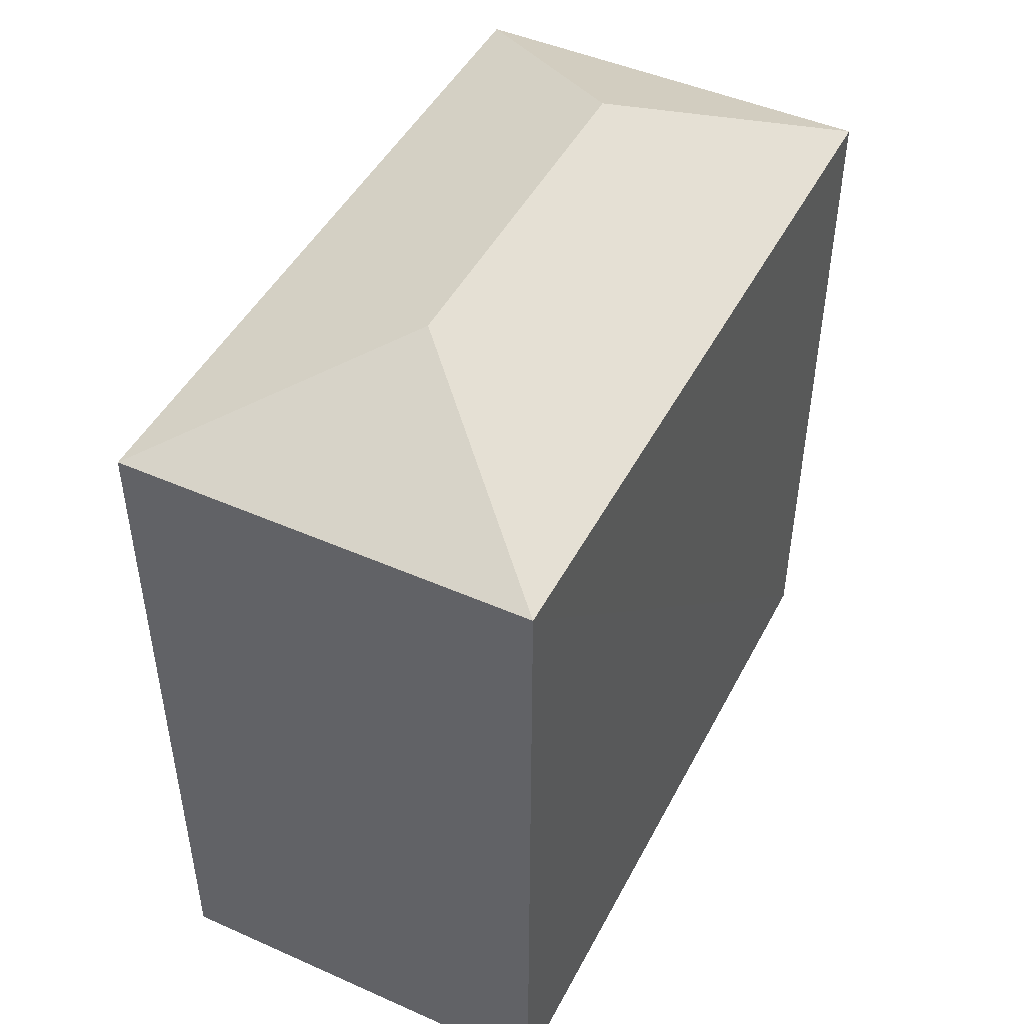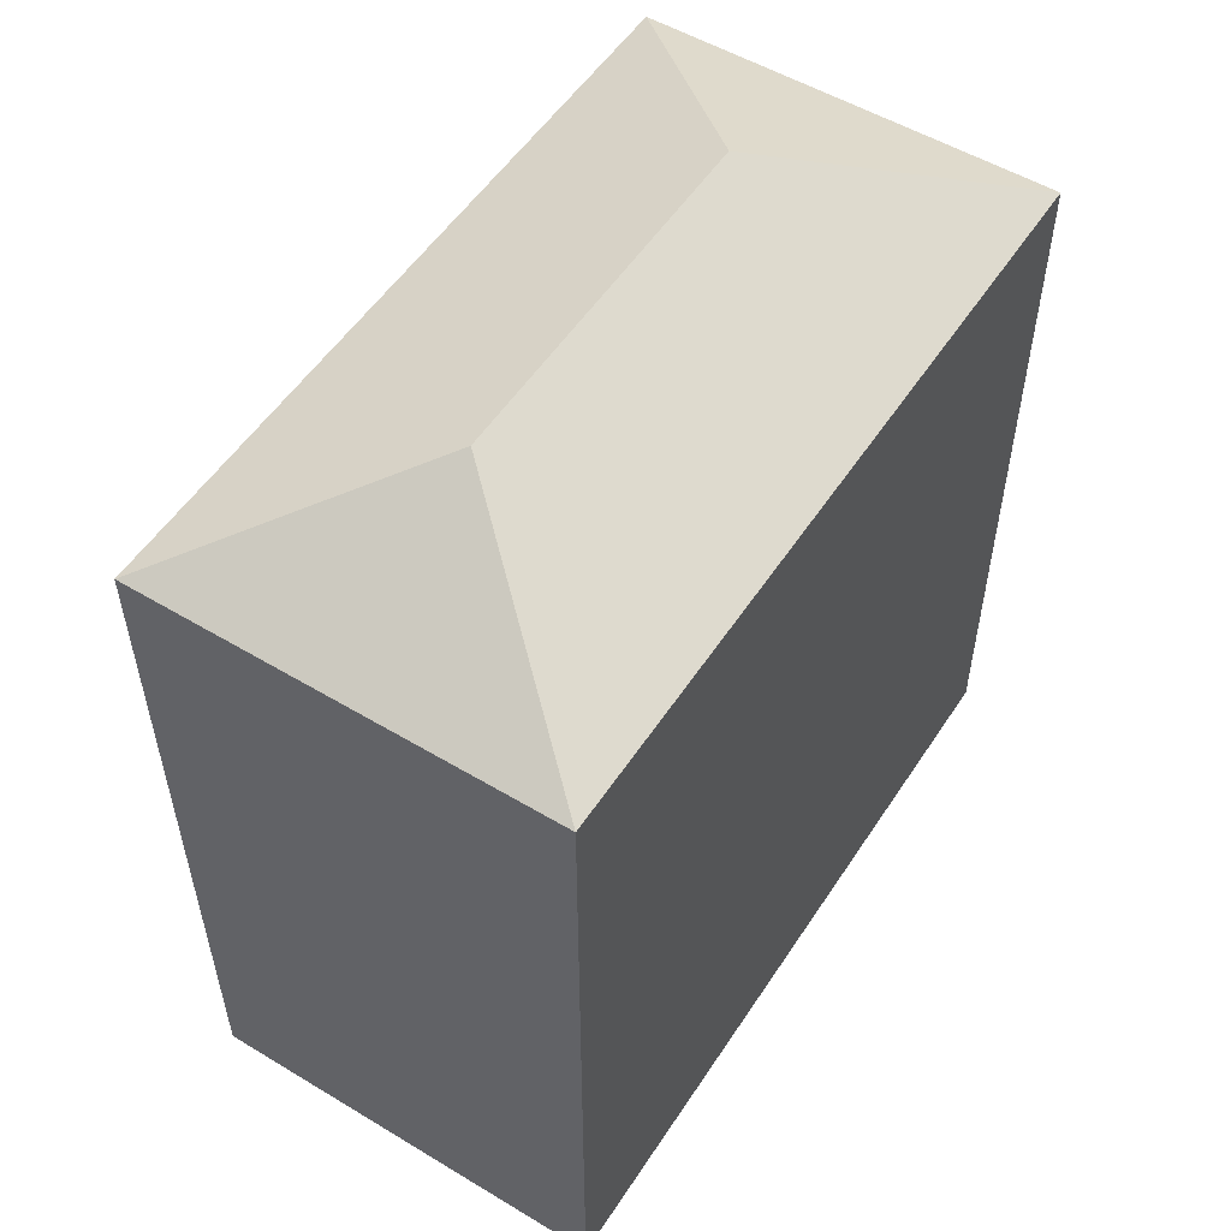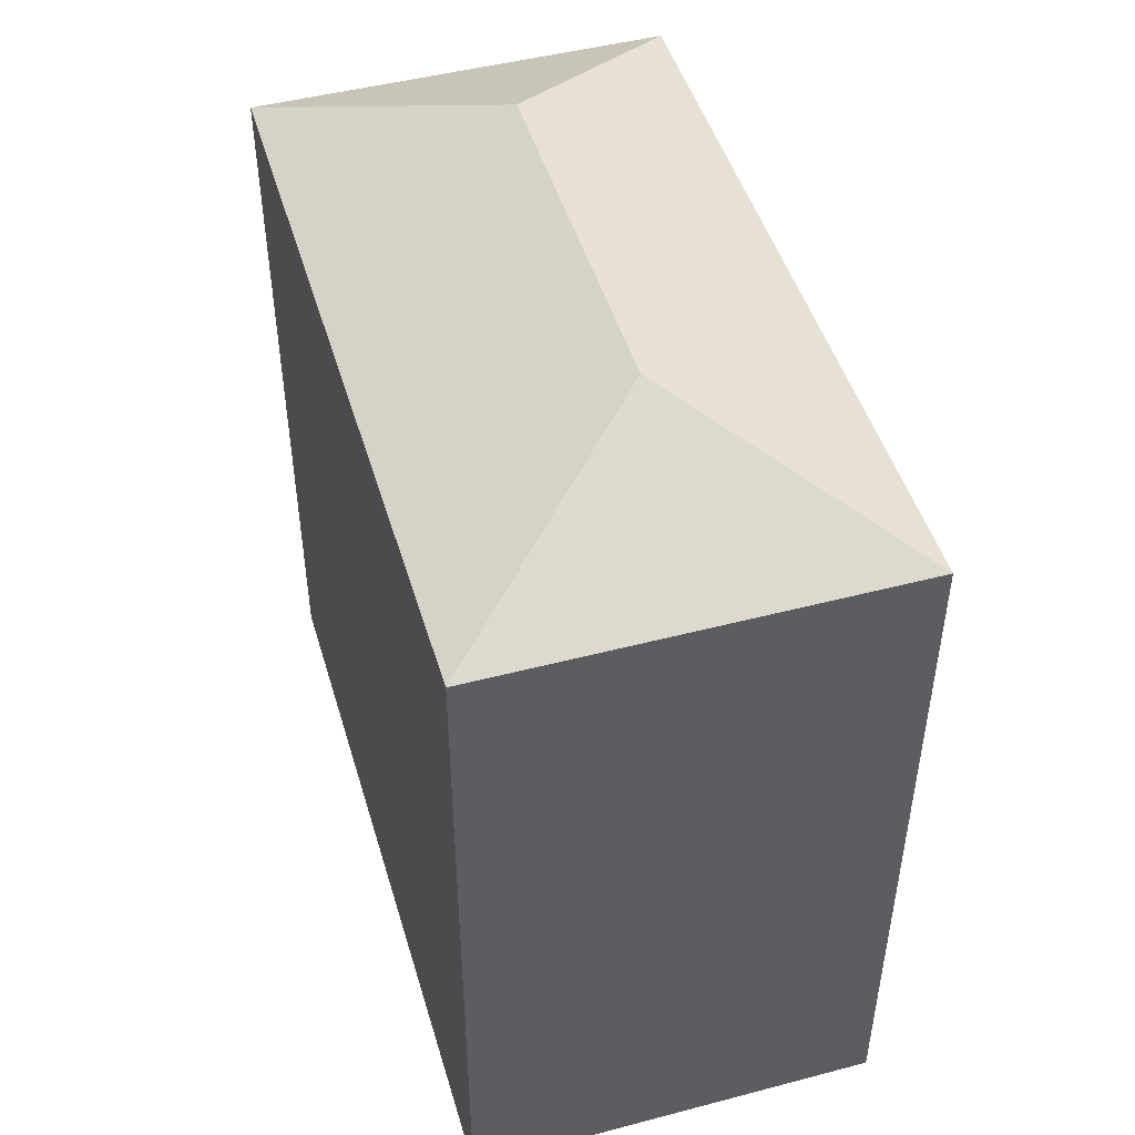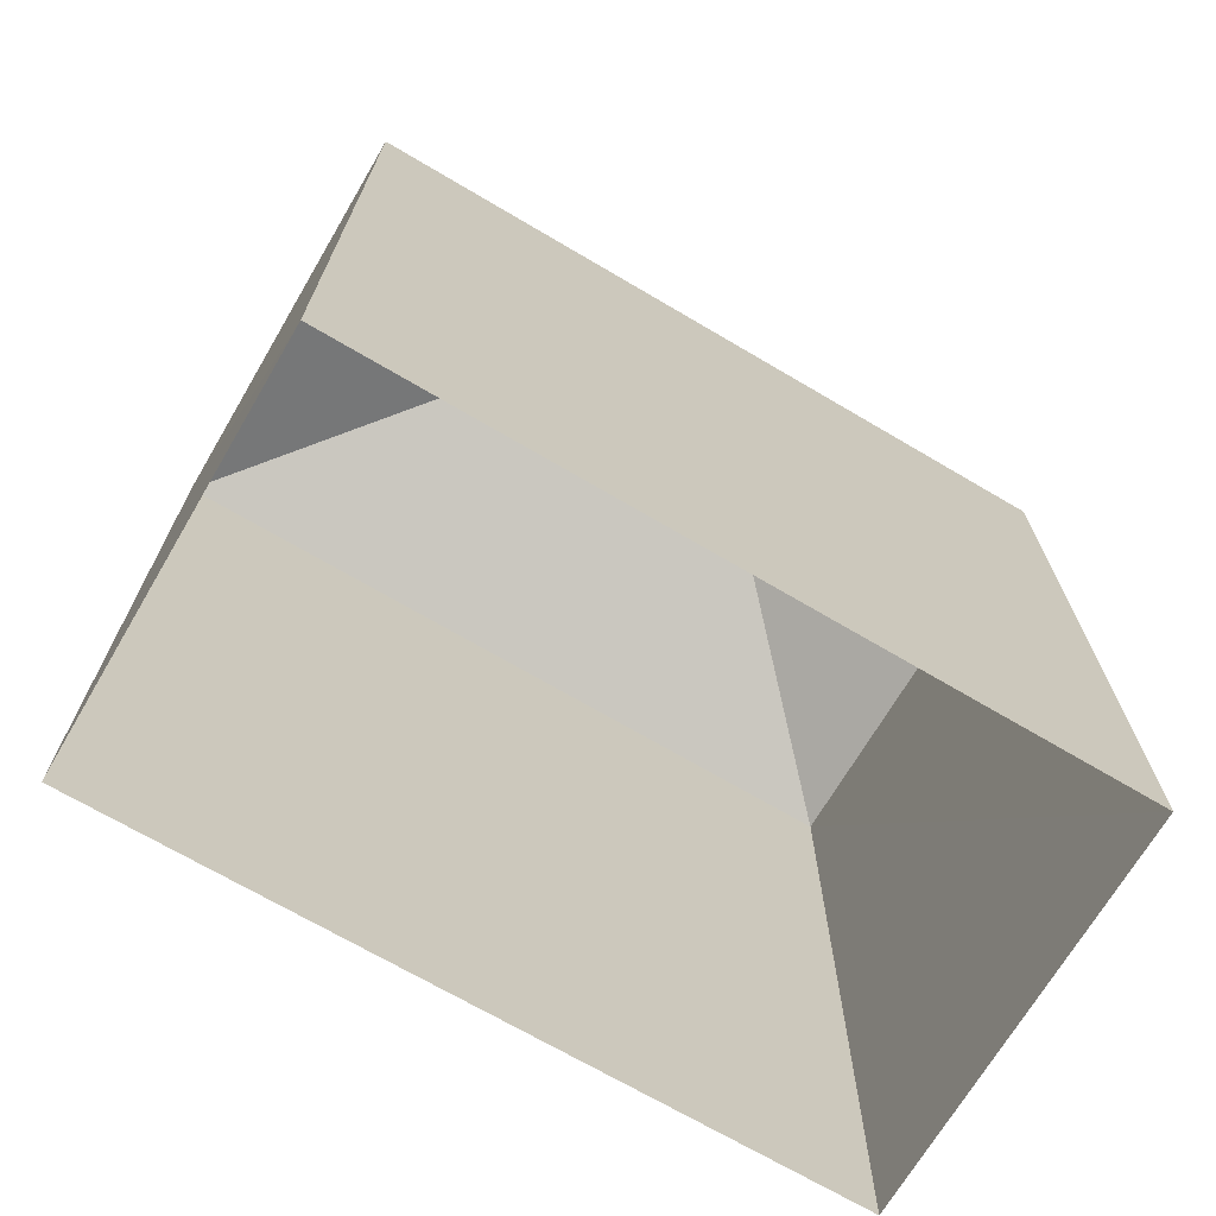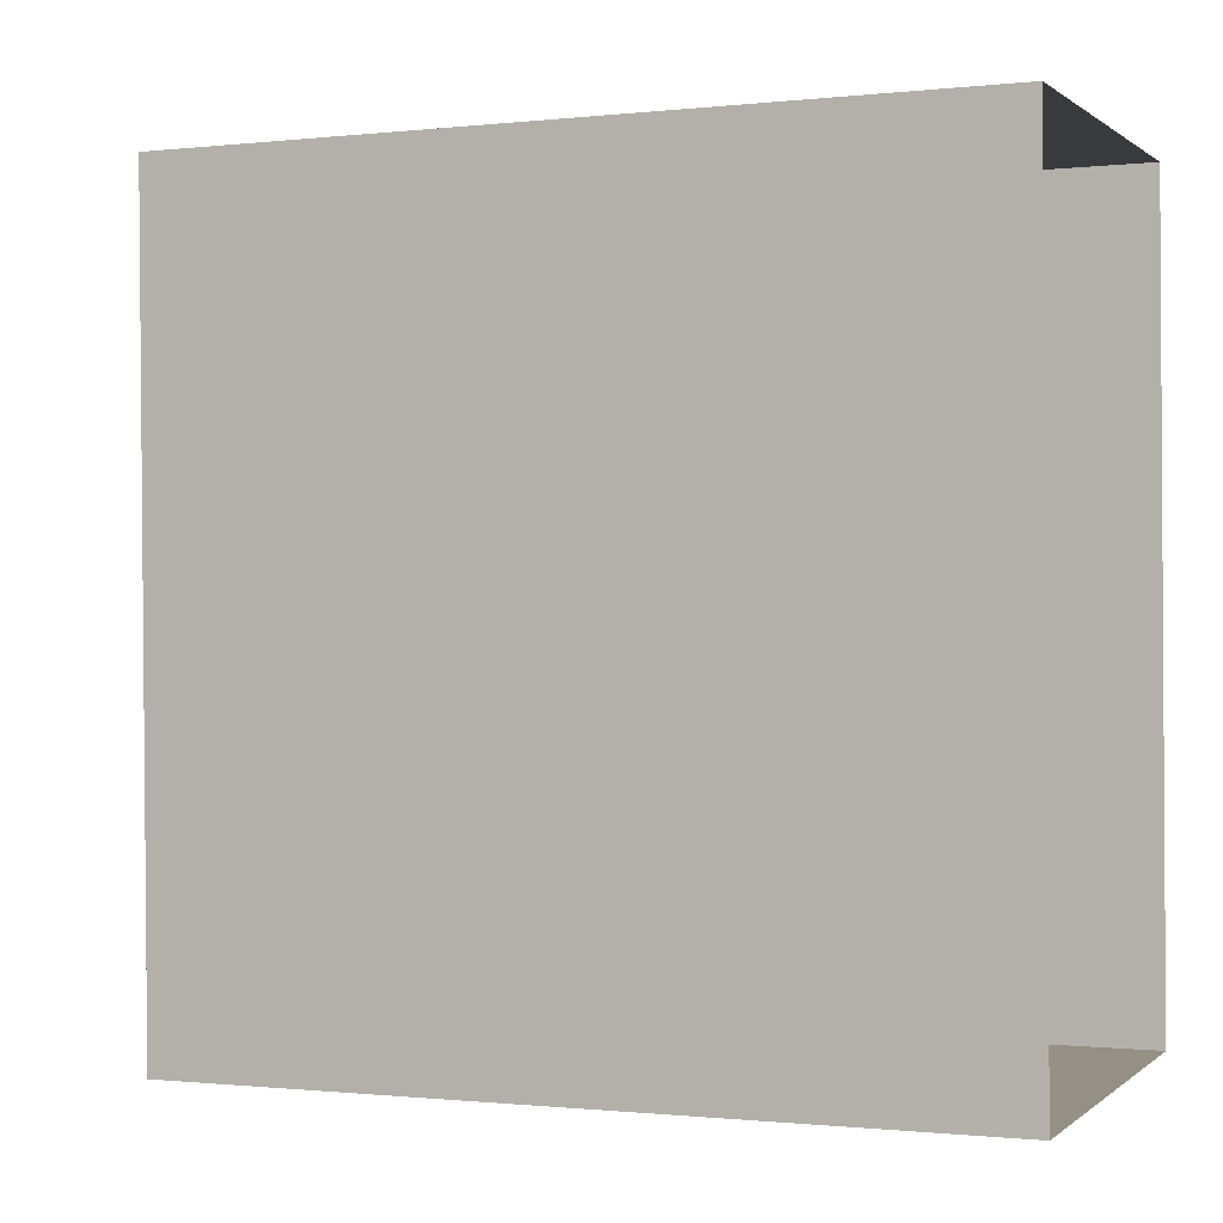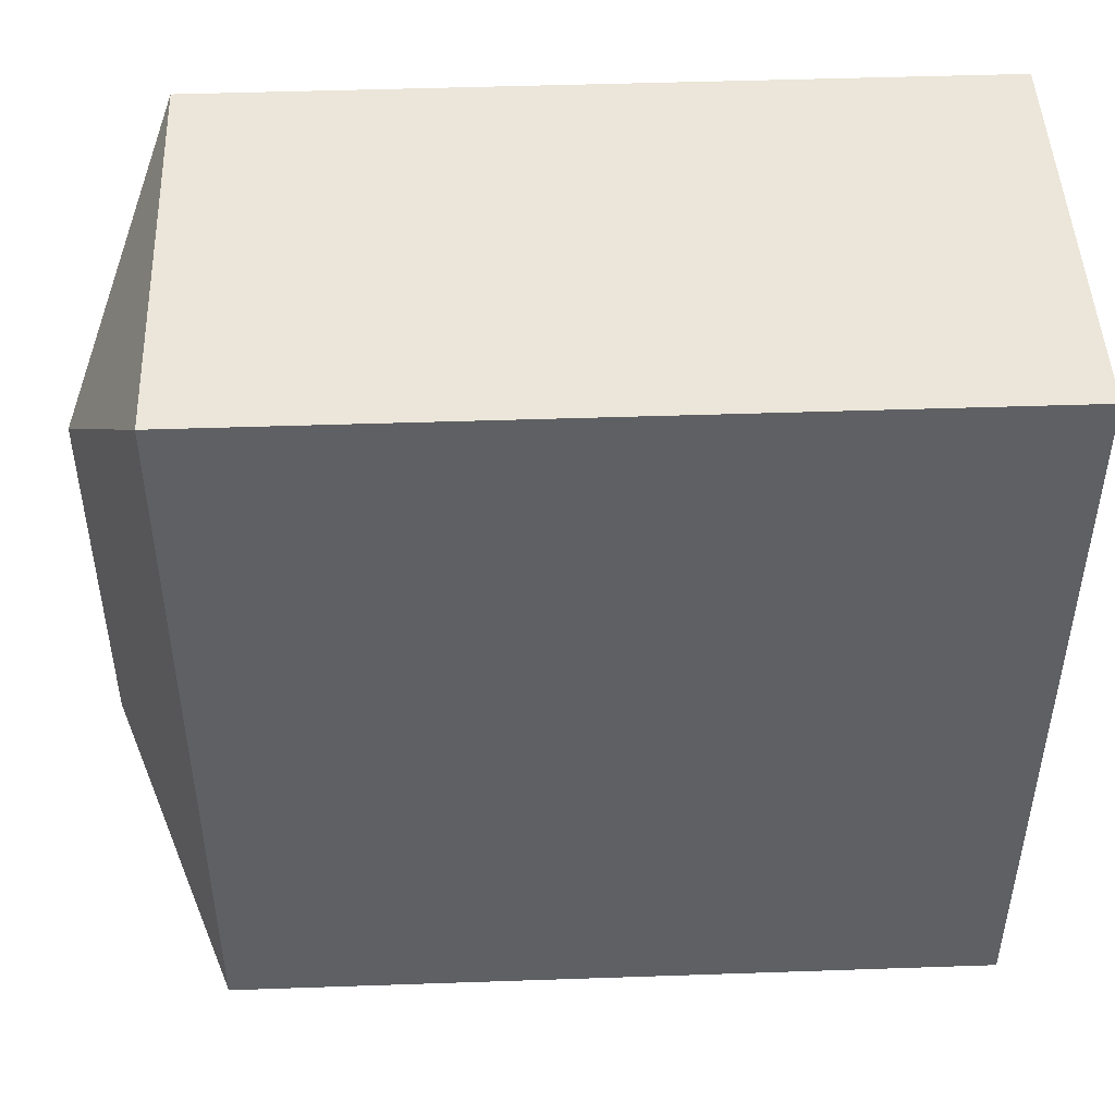
<metadata>
{"format":"obj","ext":"obj","renderer":"f3d","projection":"perspective","resolution":1024,"background":"white","views":[{"elev":46.9,"azim":25.4,"up":"+Z"},{"elev":53.7,"azim":-148.6,"up":"+Z"},{"elev":47.7,"azim":-17.6,"up":"+Z"},{"elev":-70.0,"azim":-121.7,"up":"+Z"},{"elev":-0.7,"azim":112.5,"up":"+Y"},{"elev":45.8,"azim":87.8,"up":"+Y"}]}
</metadata>
<code>
v -9703 -3.694e+04 31.59
v -9703 -3.695e+04 31.59
v -9707 -3.695e+04 31.59
v -9707 -3.694e+04 31.59
v -9707 -3.695e+04 39.18
v -9705 -3.694e+04 40.14
v -9707 -3.694e+04 39.18
v -9705 -3.694e+04 40.14
v -9703 -3.694e+04 39.18
v -9703 -3.695e+04 39.17
f 1 2 3
f 4 1 3
f 5 6 7
f 8 6 5
f 6 8 9
f 9 8 10
f 8 5 10
f 6 9 7
f 5 4 3
f 5 7 4
f 9 1 4
f 7 9 4
f 10 2 1
f 9 10 1
f 10 3 2
f 10 5 3

</code>
